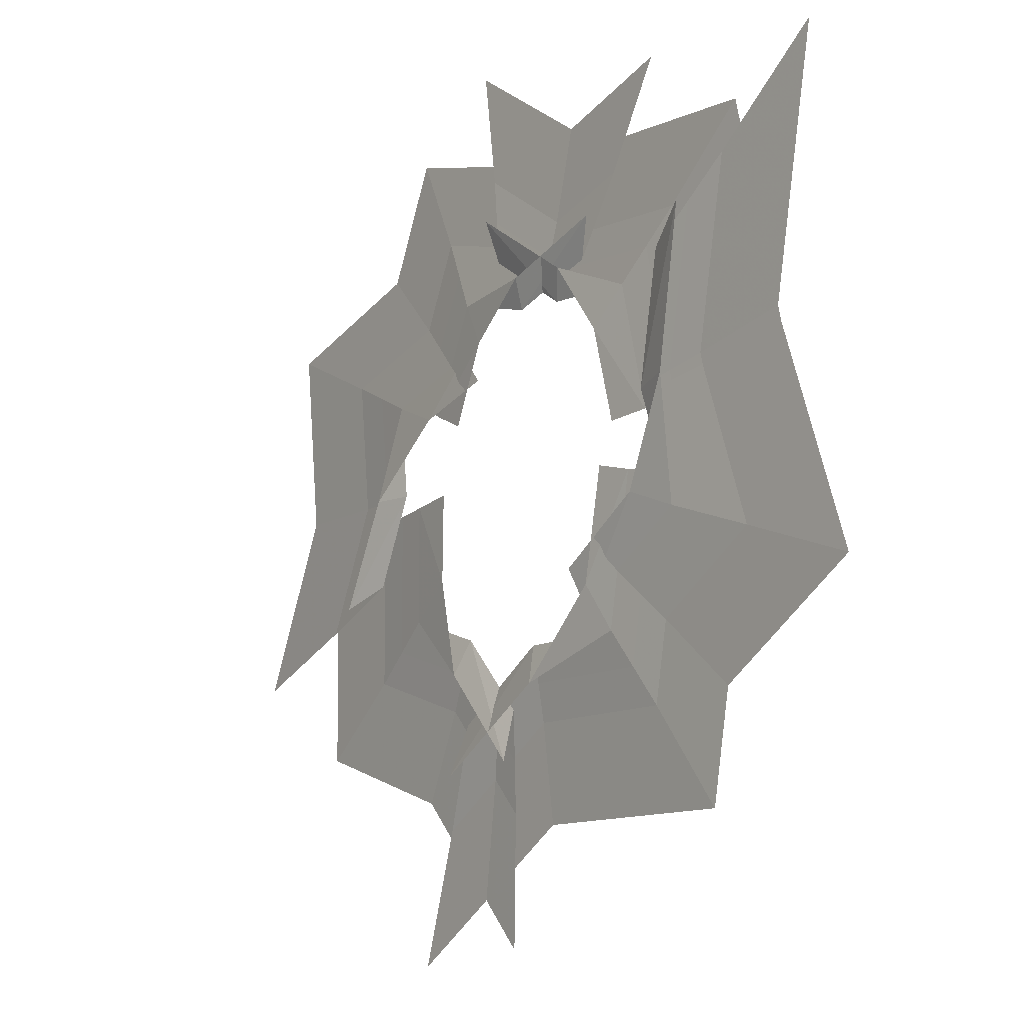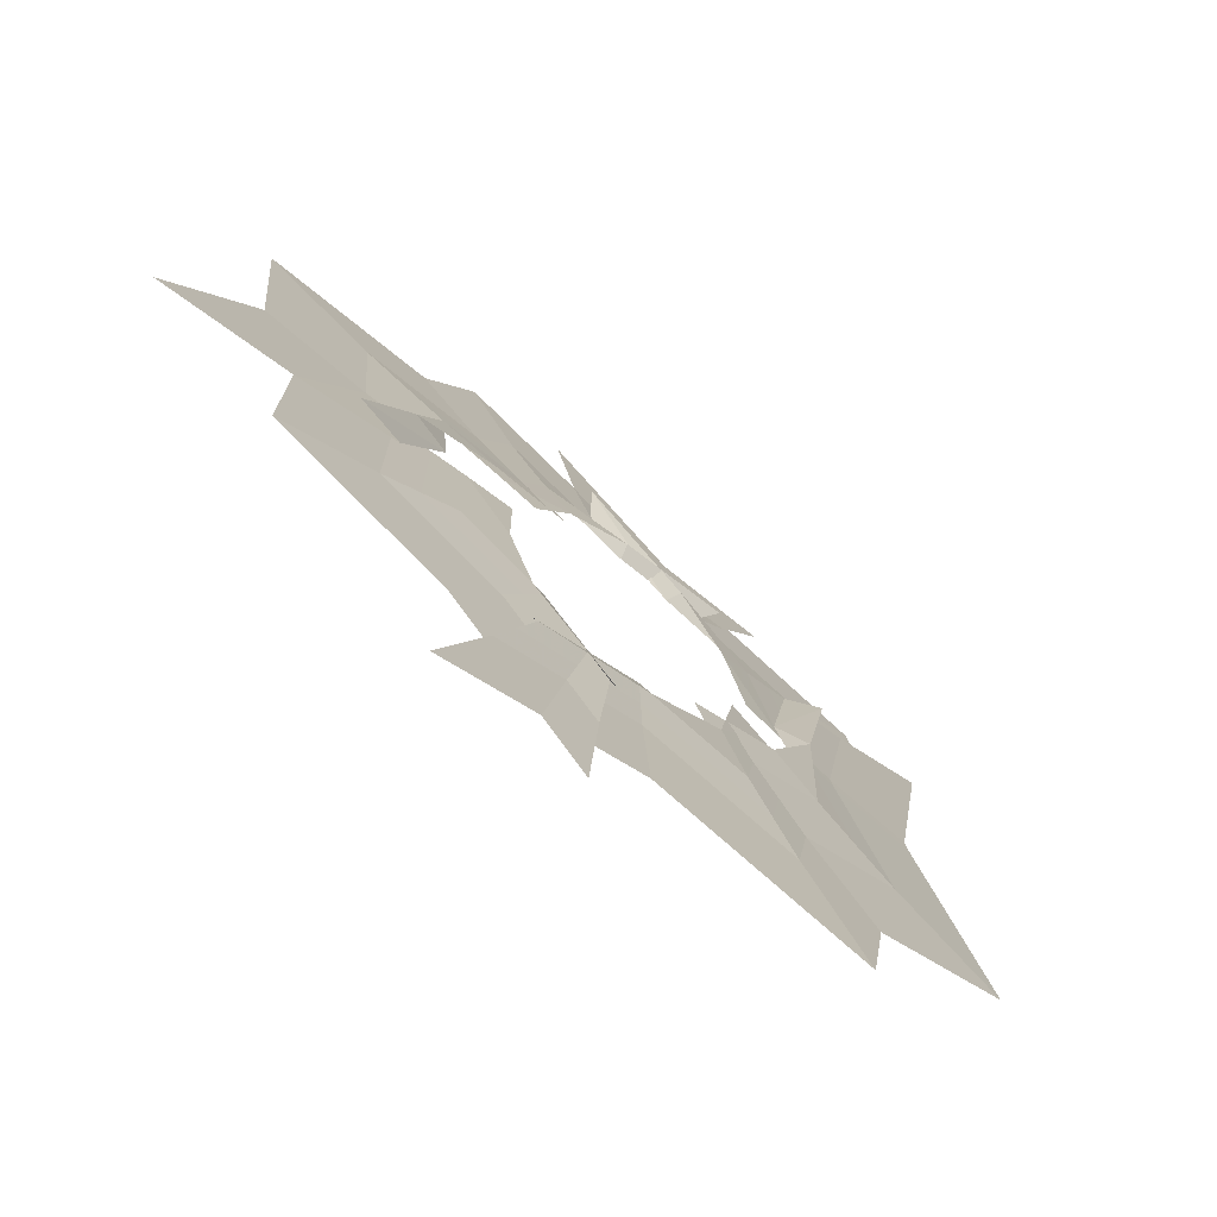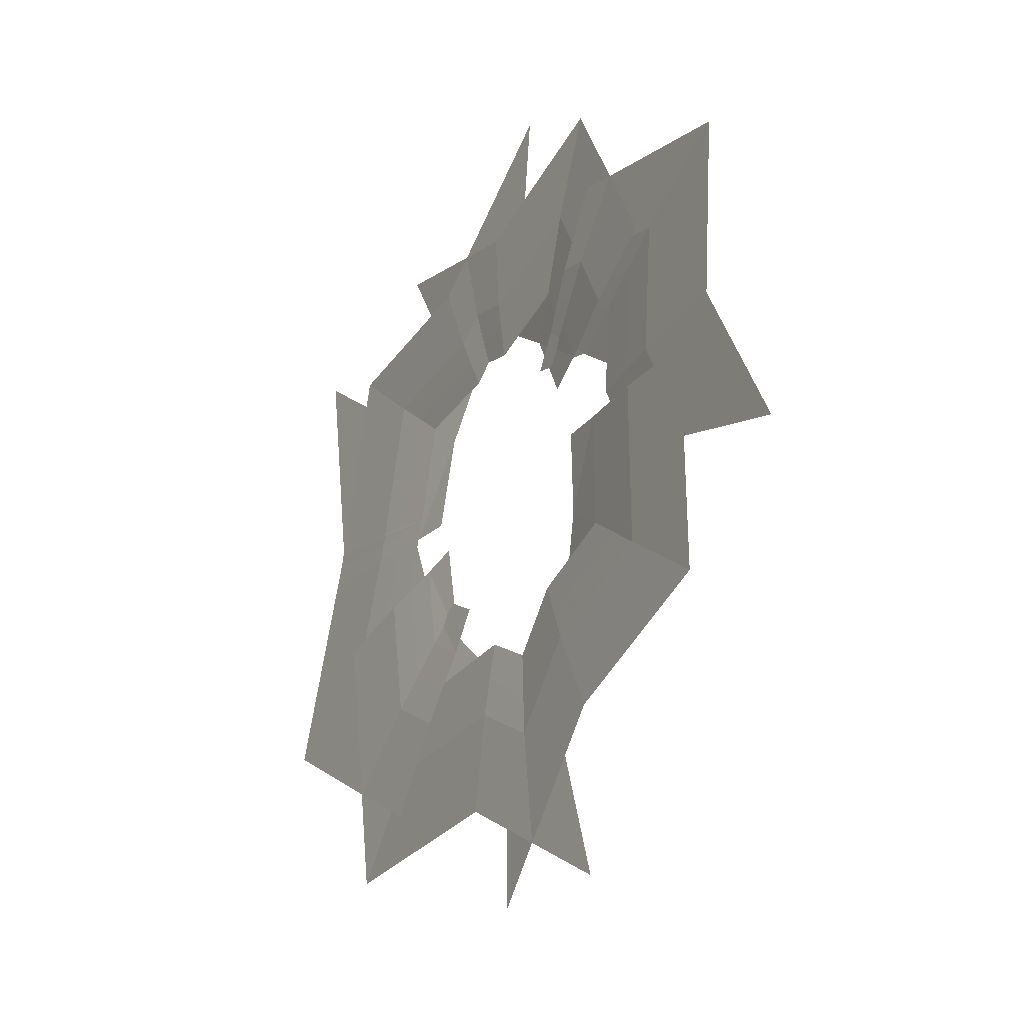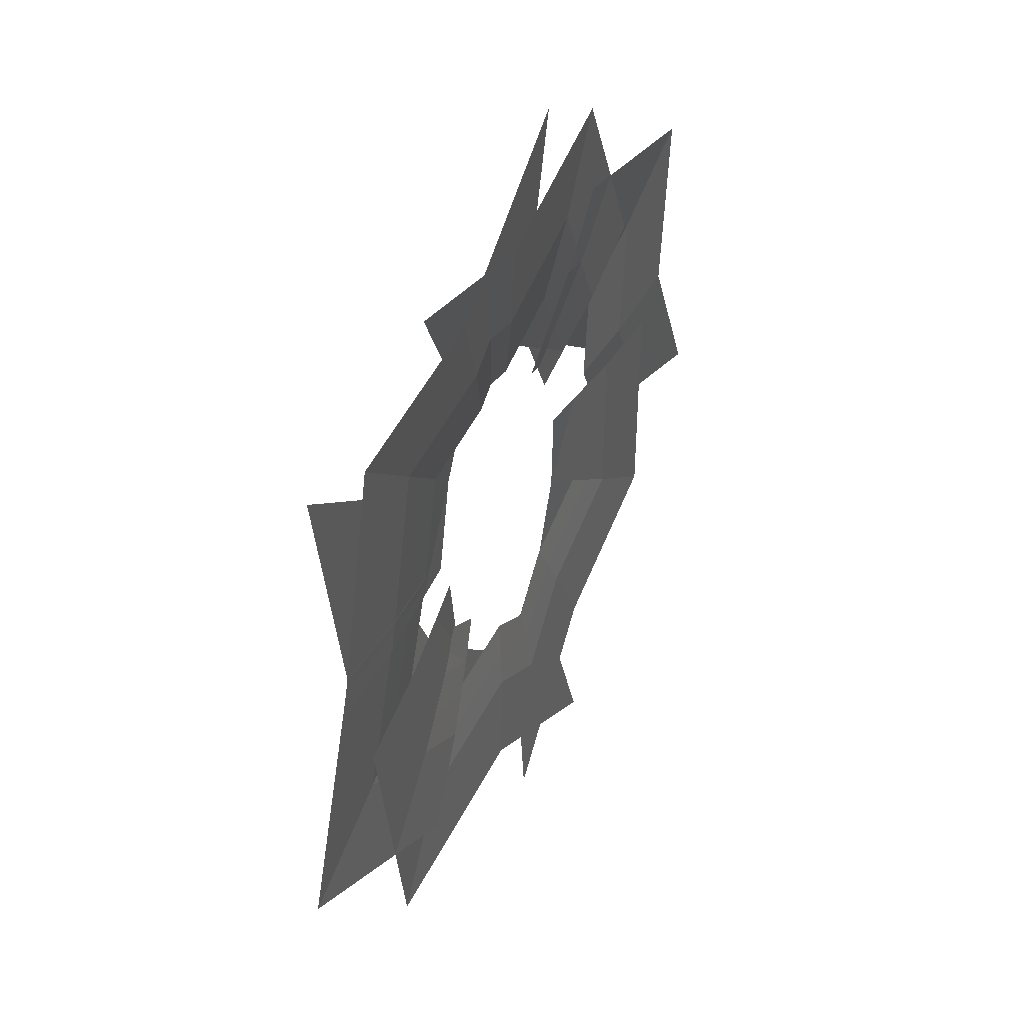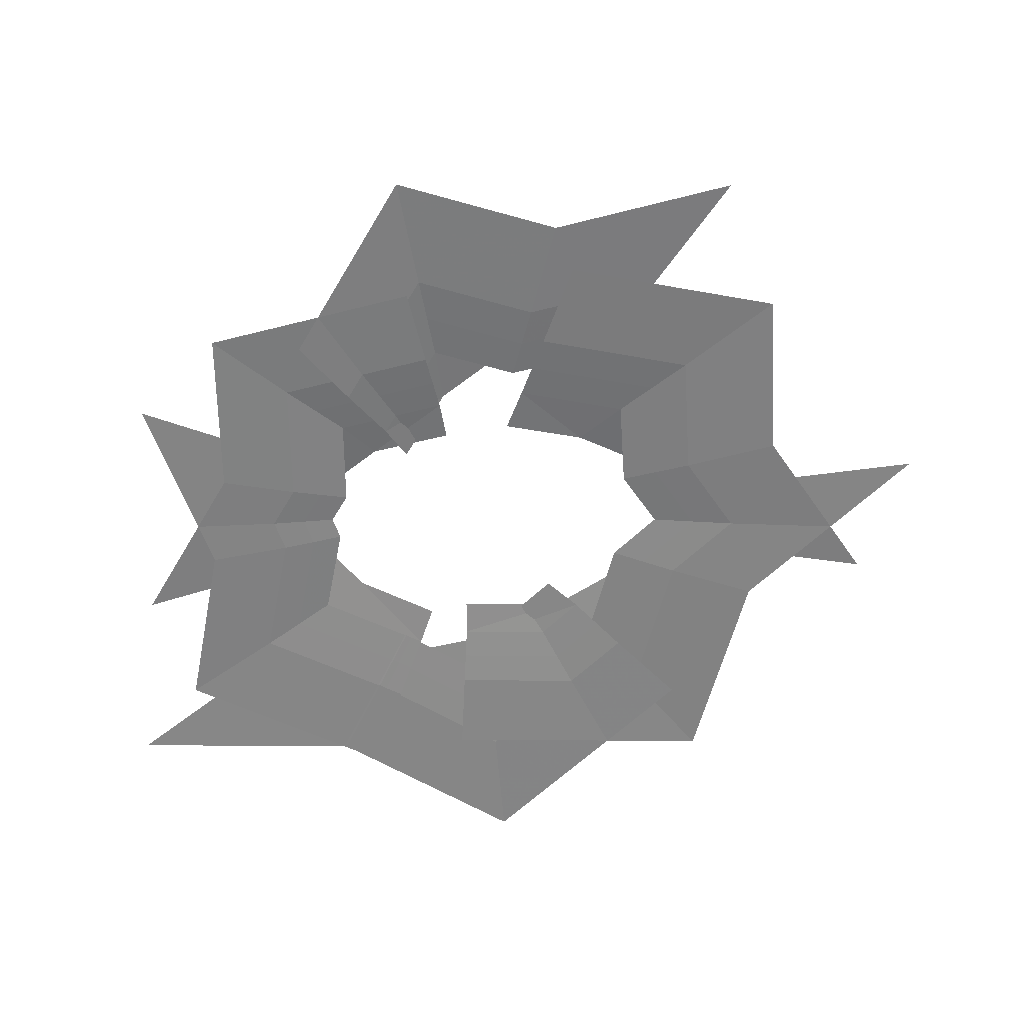
<metadata>
{"format":"obj","ext":"obj","renderer":"f3d","projection":"perspective","resolution":1024,"background":"white","views":[{"elev":-6.3,"azim":53.0,"up":"+Y"},{"elev":-74.1,"azim":-43.0,"up":"+Y"},{"elev":-32.3,"azim":-118.8,"up":"+Y"},{"elev":45.3,"azim":113.4,"up":"+Y"},{"elev":-60.4,"azim":-100.4,"up":"+Z"}]}
</metadata>
<code>
g Plane02
v 19.27 -2.681 34.29
v 16.17 -20.31 34.29
v 11.63 -14.7 34.48
v 13.87 -1.951 34.48
v 16.17 -20.31 34.29
v 2.078 -21.36 34.29
v 1.444 -15.45 34.48
v 11.63 -14.7 34.48
v -10.49 -30.16 34.29
v -7.645 -21.82 34.48
v 9.853 -12.5 34.68
v 11.76 -1.666 34.68
v 1.196 -13.14 34.68
v 9.853 -12.5 34.68
v -6.529 -18.55 34.68
v 8.154 -10.4 34.87
v 9.738 -1.392 34.87
v 0.9585 -10.93 34.87
v 8.154 -10.4 34.87
v -5.462 -15.43 34.87
v 6.244 -7.682 35.16
v 7.426 -0.9658 35.07
v 1.196 -13.14 35.36
v 6.244 -7.682 35.16
v -6.529 -18.55 35.51
v 11.76 -17.67 34.29
v 8.442 -12.79 34.48
v 19.14 -5.301 34.48
v 26.56 -7.314 34.29
v 26.56 -7.314 34.29
v 19.14 -5.301 34.48
v 15.49 4.337 34.48
v 21.51 6.017 34.29
v 17.44 15.36 34.48
v 24.2 21.27 34.29
v 7.144 -10.88 34.68
v 16.24 -4.513 34.68
v 16.24 -4.513 34.68
v 13.14 3.679 34.68
v 14.79 13.05 34.68
v 5.902 -9.047 34.87
v 13.46 -3.759 34.87
v 13.46 -3.759 34.87
v 10.88 3.049 34.87
v 12.26 10.84 34.87
v 4.565 -6.675 35.07
v 10.2 -2.731 35.16
v 10.2 -2.731 35.16
v 13.14 3.678 35.36
v 14.79 13.05 35.51
v 22.21 3.688 34.29
v 16 2.653 34.48
v 13.21 13.11 34.48
v 18.35 18.15 34.29
v 18.35 18.15 34.29
v 13.21 13.11 34.48
v 4.669 12.99 34.48
v 6.538 17.99 34.29
v -3.364 17.63 34.48
v -4.572 24.4 34.29
v 13.57 2.248 34.68
v 11.19 11.13 34.68
v 11.19 11.13 34.68
v 3.937 11.04 34.68
v -2.89 14.98 34.68
v 11.24 1.86 34.87
v 9.267 9.243 34.87
v 9.267 9.243 34.87
v 3.236 9.164 34.87
v -2.438 12.44 34.87
v 8.548 1.46 35.07
v 7.075 6.967 35.16
v 7.075 6.967 35.16
v 3.937 11.03 35.36
v -2.89 14.98 35.51
v -16.87 7.369 34.29
v -10.94 20.11 34.29
v -7.965 14.53 34.48
v -12.26 5.315 34.48
v -10.94 20.11 34.29
v -0.03938 18.04 34.29
v -0.08664 13.03 34.48
v -7.965 14.53 34.48
v 11.28 22.16 34.29
v 8.1 16.01 34.48
v -6.801 12.34 34.68
v -10.45 4.51 34.68
v -0.1051 11.07 34.68
v -6.801 12.34 34.68
v 6.853 13.6 34.68
v -5.688 10.25 34.87
v -8.719 3.74 34.87
v -0.1227 9.19 34.87
v -5.688 10.25 34.87
v 5.66 11.3 34.87
v -4.08 7.716 35.16
v -6.34 2.862 35.07
v -0.1046 11.07 35.36
v -4.08 7.716 35.16
v 6.853 13.6 35.51
v -11.51 14.12 34.29
v -8.377 10.19 34.48
v -17.94 6.717 34.48
v -24.73 9.309 34.29
v -24.73 9.309 34.29
v -17.94 6.717 34.48
v -17.14 -1.272 34.48
v -23.62 -1.742 34.29
v -20.82 -9.178 34.48
v -28.72 -12.68 34.29
v -7.151 8.656 34.68
v -15.28 5.701 34.68
v -15.28 5.701 34.68
v -14.59 -1.089 34.68
v -17.73 -7.808 34.68
v -5.979 7.186 34.87
v -12.73 4.73 34.87
v -12.73 4.73 34.87
v -12.17 -0.913 34.87
v -14.77 -6.497 34.87
v -4.297 5.432 35.07
v -9.335 3.601 35.16
v -9.335 3.601 35.16
v -14.59 -1.09 35.36
v -17.73 -7.809 35.51
v -20.84 -3.474 34.29
v -15.12 -2.525 34.48
v -15.13 -12.65 34.48
v -20.85 -17.47 34.29
v -20.85 -17.47 34.29
v -15.13 -12.65 34.48
v -7.387 -14.61 34.48
v -10.14 -20.19 34.29
v -1.252 -20.75 34.48
v -1.651 -28.68 34.29
v -12.89 -2.153 34.68
v -12.89 -10.76 34.68
v -12.89 -10.76 34.68
v -6.31 -12.43 34.68
v -1.095 -17.64 34.68
v -10.75 -1.798 34.87
v -10.75 -8.947 34.87
v -10.75 -8.947 34.87
v -5.28 -10.34 34.87
v -0.9457 -14.67 34.87
v -7.851 -1.268 35.07
v -7.854 -6.601 35.16
v -7.854 -6.601 35.16
v -6.309 -12.43 35.36
v -1.095 -17.64 35.51
f 2 1 3
f 4 3 1
f 6 5 7
f 8 7 5
f 9 6 10
f 7 10 6
f 3 4 11
f 12 11 4
f 7 8 13
f 14 13 8
f 10 7 15
f 13 15 7
f 11 12 16
f 17 16 12
f 13 14 18
f 19 18 14
f 15 13 20
f 18 20 13
f 16 17 21
f 22 21 17
f 18 19 23
f 24 23 19
f 20 18 25
f 23 25 18
f 27 26 28
f 29 28 26
f 31 30 32
f 33 32 30
f 32 33 34
f 35 34 33
f 36 27 37
f 28 37 27
f 38 31 39
f 32 39 31
f 39 32 40
f 34 40 32
f 41 36 42
f 37 42 36
f 43 38 44
f 39 44 38
f 44 39 45
f 40 45 39
f 46 41 47
f 42 47 41
f 48 43 49
f 44 49 43
f 49 44 50
f 45 50 44
f 52 51 53
f 54 53 51
f 56 55 57
f 58 57 55
f 57 58 59
f 60 59 58
f 61 52 62
f 53 62 52
f 63 56 64
f 57 64 56
f 64 57 65
f 59 65 57
f 66 61 67
f 62 67 61
f 68 63 69
f 64 69 63
f 69 64 70
f 65 70 64
f 71 66 72
f 67 72 66
f 73 68 74
f 69 74 68
f 74 69 75
f 70 75 69
f 77 76 78
f 79 78 76
f 81 80 82
f 83 82 80
f 84 81 85
f 82 85 81
f 78 79 86
f 87 86 79
f 82 83 88
f 89 88 83
f 85 82 90
f 88 90 82
f 86 87 91
f 92 91 87
f 88 89 93
f 94 93 89
f 90 88 95
f 93 95 88
f 91 92 96
f 97 96 92
f 93 94 98
f 99 98 94
f 95 93 100
f 98 100 93
f 102 101 103
f 104 103 101
f 106 105 107
f 108 107 105
f 107 108 109
f 110 109 108
f 111 102 112
f 103 112 102
f 113 106 114
f 107 114 106
f 114 107 115
f 109 115 107
f 116 111 117
f 112 117 111
f 118 113 119
f 114 119 113
f 119 114 120
f 115 120 114
f 121 116 122
f 117 122 116
f 123 118 124
f 119 124 118
f 124 119 125
f 120 125 119
f 127 126 128
f 129 128 126
f 131 130 132
f 133 132 130
f 132 133 134
f 135 134 133
f 136 127 137
f 128 137 127
f 138 131 139
f 132 139 131
f 139 132 140
f 134 140 132
f 141 136 142
f 137 142 136
f 143 138 144
f 139 144 138
f 144 139 145
f 140 145 139
f 146 141 147
f 142 147 141
f 148 143 149
f 144 149 143
f 149 144 150
f 145 150 144

</code>
